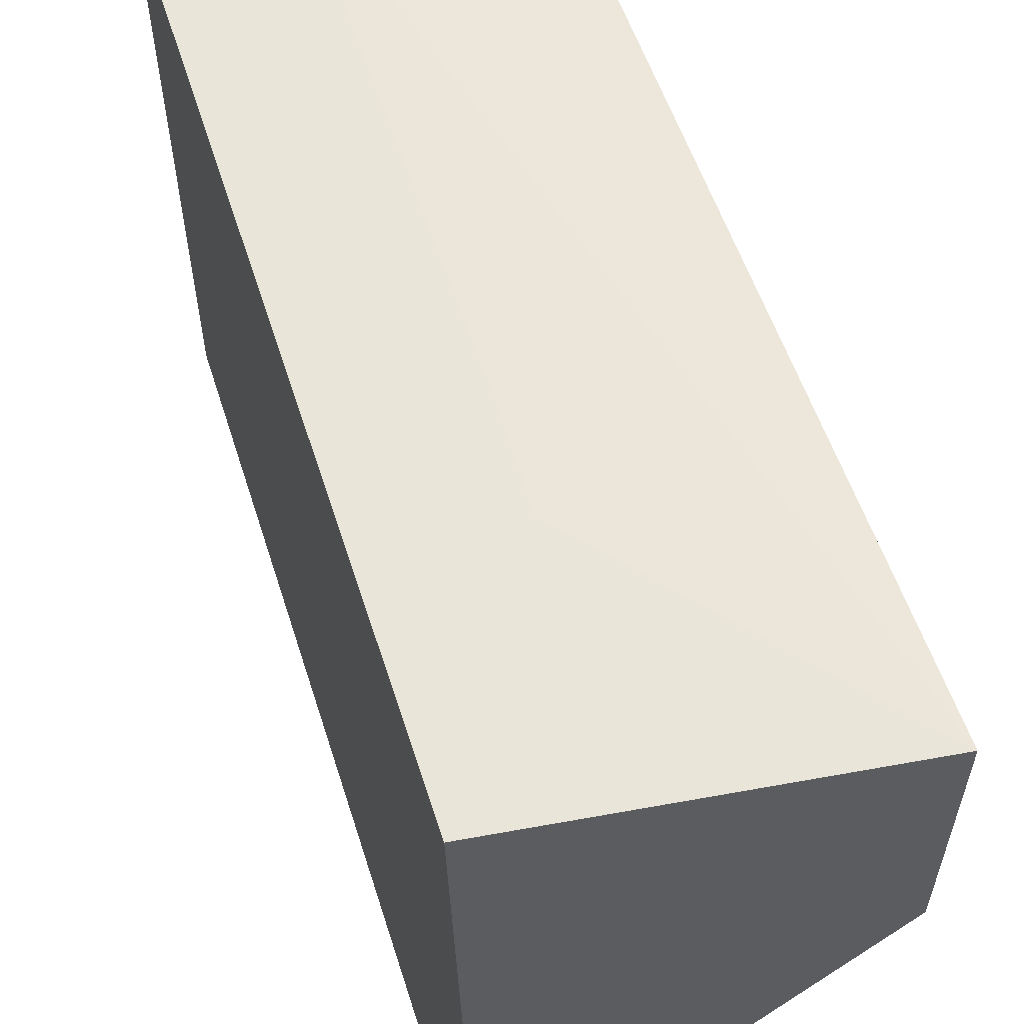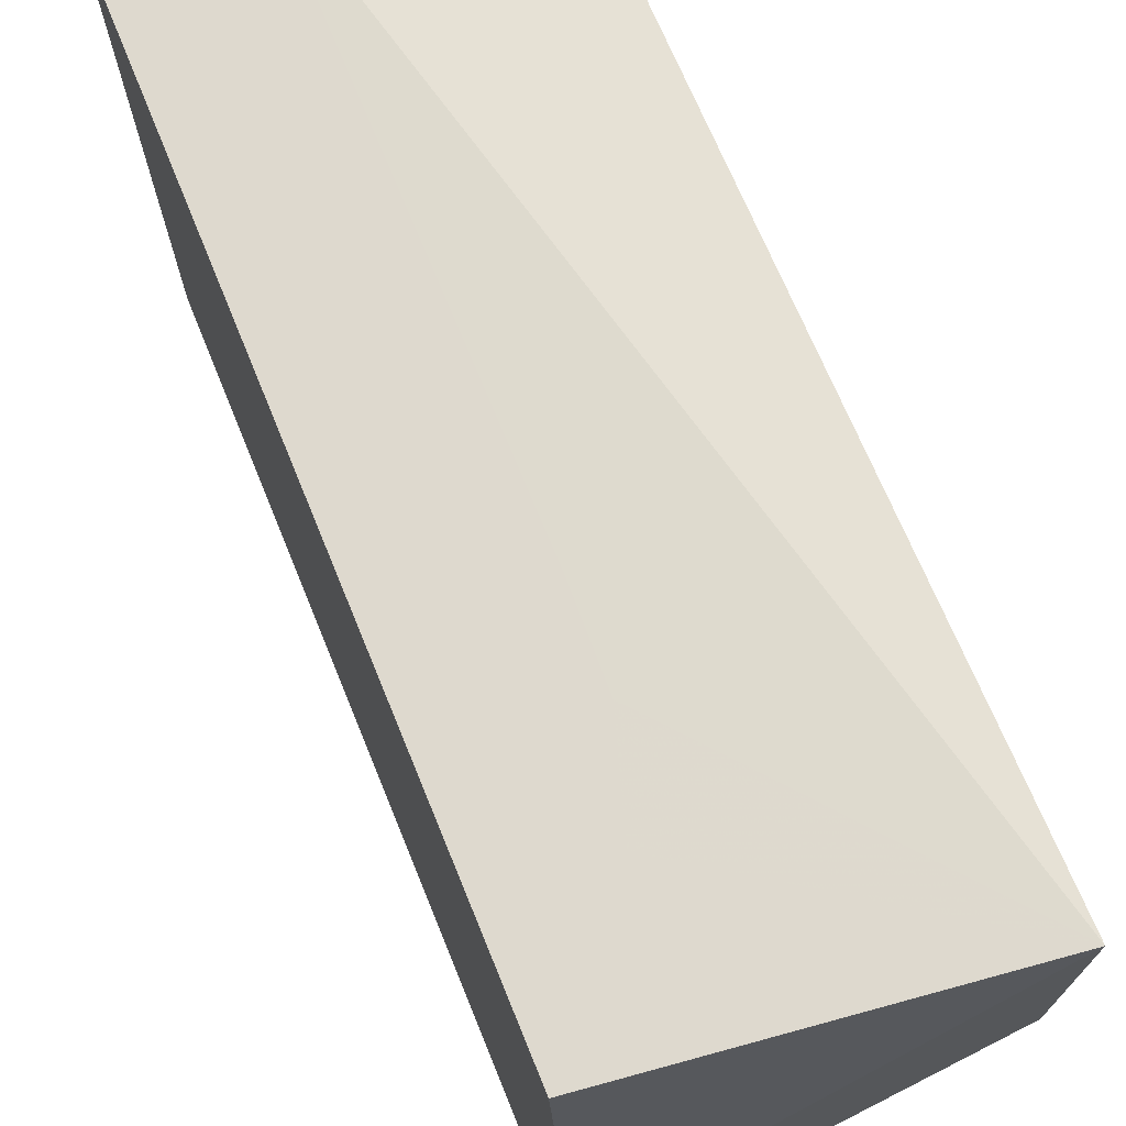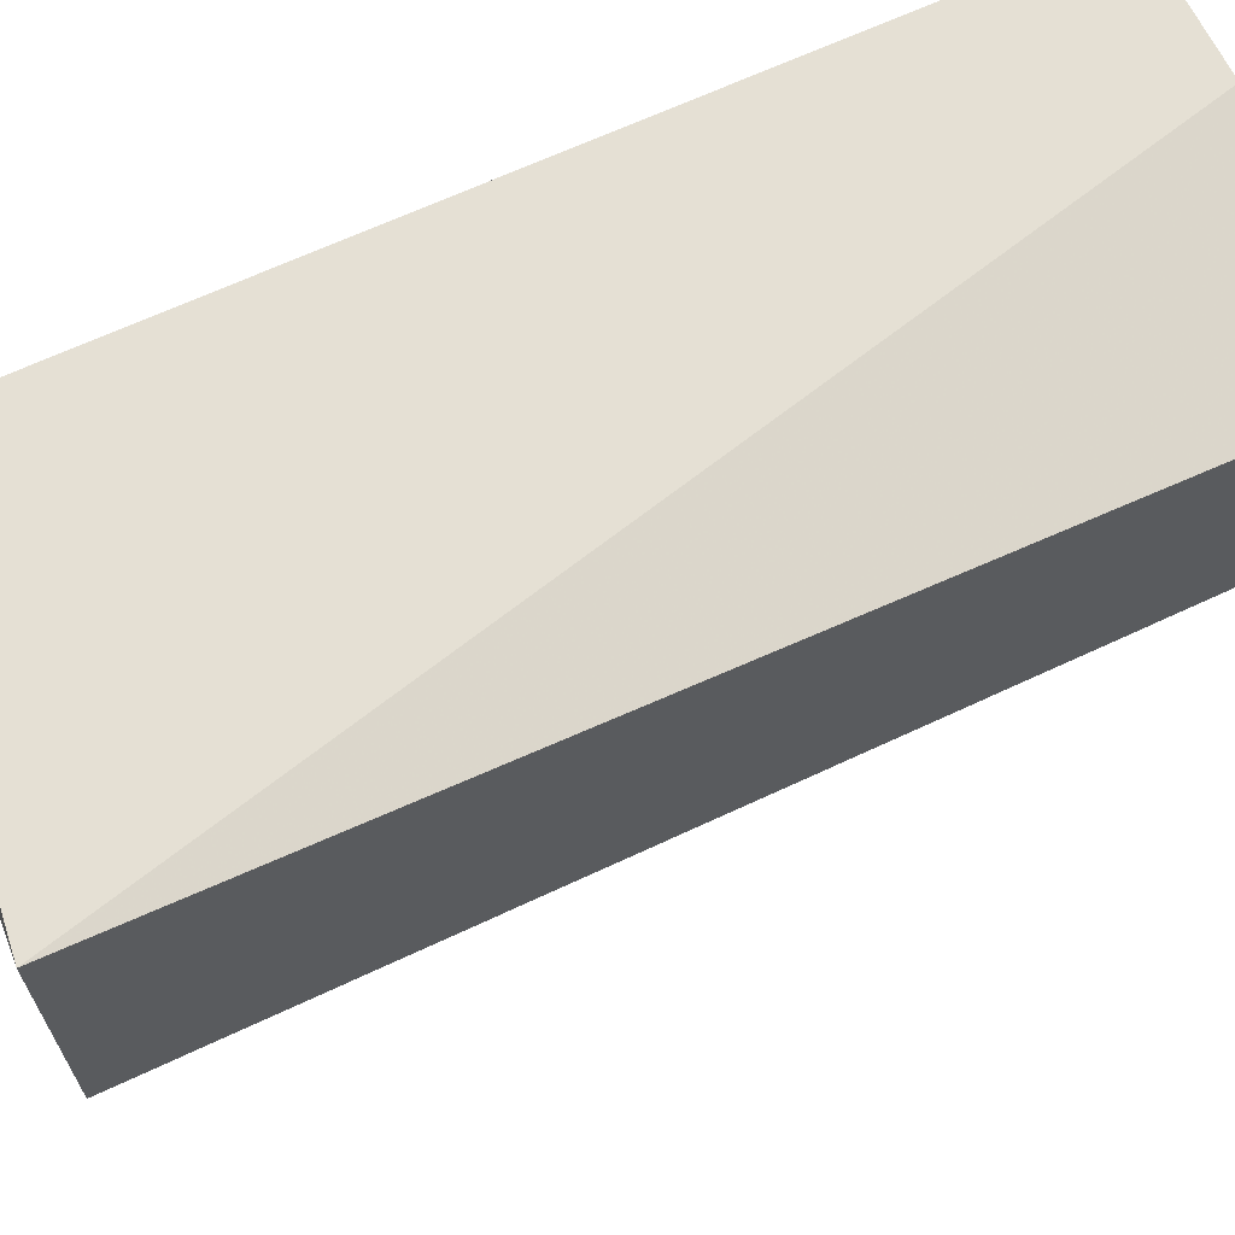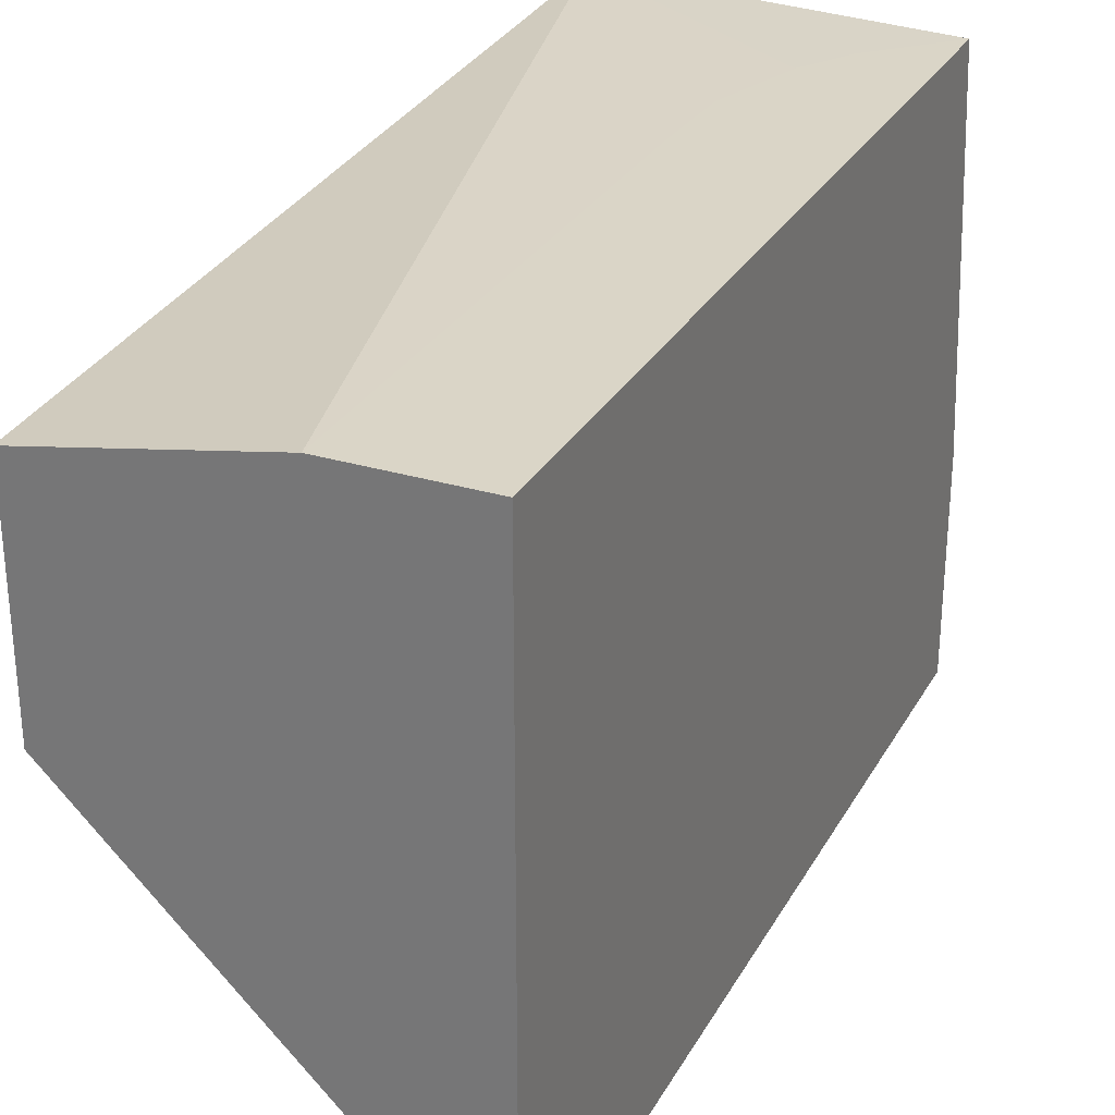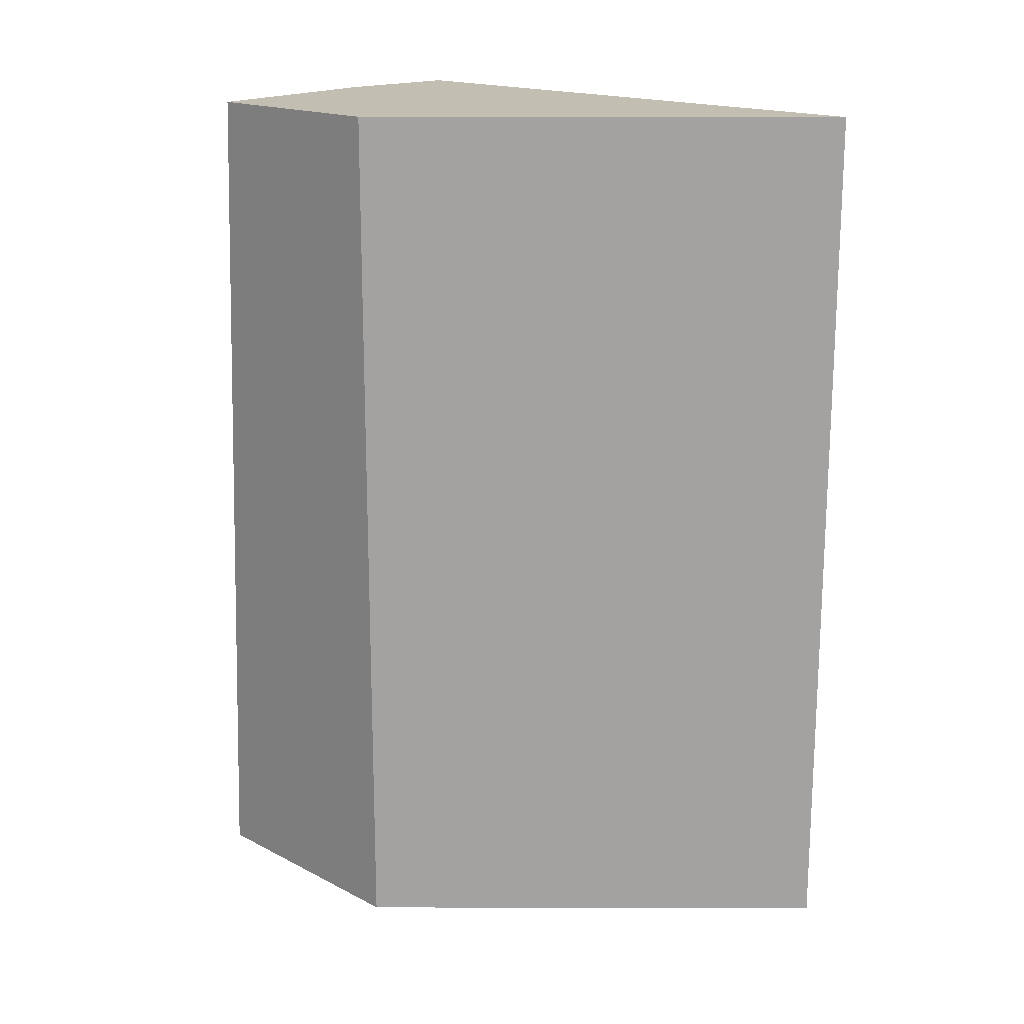
<metadata>
{"format":"obj","ext":"obj","renderer":"f3d","projection":"perspective","resolution":1024,"background":"white","views":[{"elev":57.9,"azim":-17.7,"up":"+Z"},{"elev":71.4,"azim":-22.2,"up":"+Z"},{"elev":65.6,"azim":64.7,"up":"+Z"},{"elev":29.0,"azim":-155.7,"up":"+Z"},{"elev":17.3,"azim":135.3,"up":"+Y"}]}
</metadata>
<code>
v 0.07096 -0.02735 -0.1502
v 0.07918 -0.02735 -0.1517
v 0.06585 -0.02735 -0.1502
v 0.07096 -0.04836 -0.1502
v 0.07918 -0.06154 -0.1502
v 0.07918 -0.02735 -0.1601
v 0.06585 -0.02735 -0.1735
v 0.06585 -0.05992 -0.1502
v 0.07085 -0.0517 -0.1502
v 0.06973 -0.05527 -0.1502
v 0.06859 -0.05719 -0.1502
v 0.0668 -0.05897 -0.1502
v 0.07894 -0.06154 -0.1505
v 0.07918 -0.06154 -0.1601
v 0.06886 -0.02735 -0.1704
v 0.06665 -0.06154 -0.1727
v 0.06708 -0.02735 -0.1722
v 0.06585 -0.06154 -0.1735
v 0.06585 -0.06154 -0.1651
f 1 2 6
f 1 6 15
f 1 15 17
f 1 17 7
f 1 7 3
f 1 3 8
f 1 8 12
f 1 12 11
f 1 11 10
f 1 10 9
f 1 9 4
f 1 4 5
f 1 5 2
f 2 5 14
f 2 14 6
f 3 7 18
f 3 18 19
f 3 19 8
f 4 9 5
f 5 9 10
f 5 10 11
f 5 11 12
f 5 12 8
f 5 8 13
f 5 13 19
f 5 19 18
f 5 18 16
f 5 16 14
f 6 14 16
f 6 16 15
f 7 17 16
f 7 16 18
f 8 19 13
f 15 16 17

</code>
